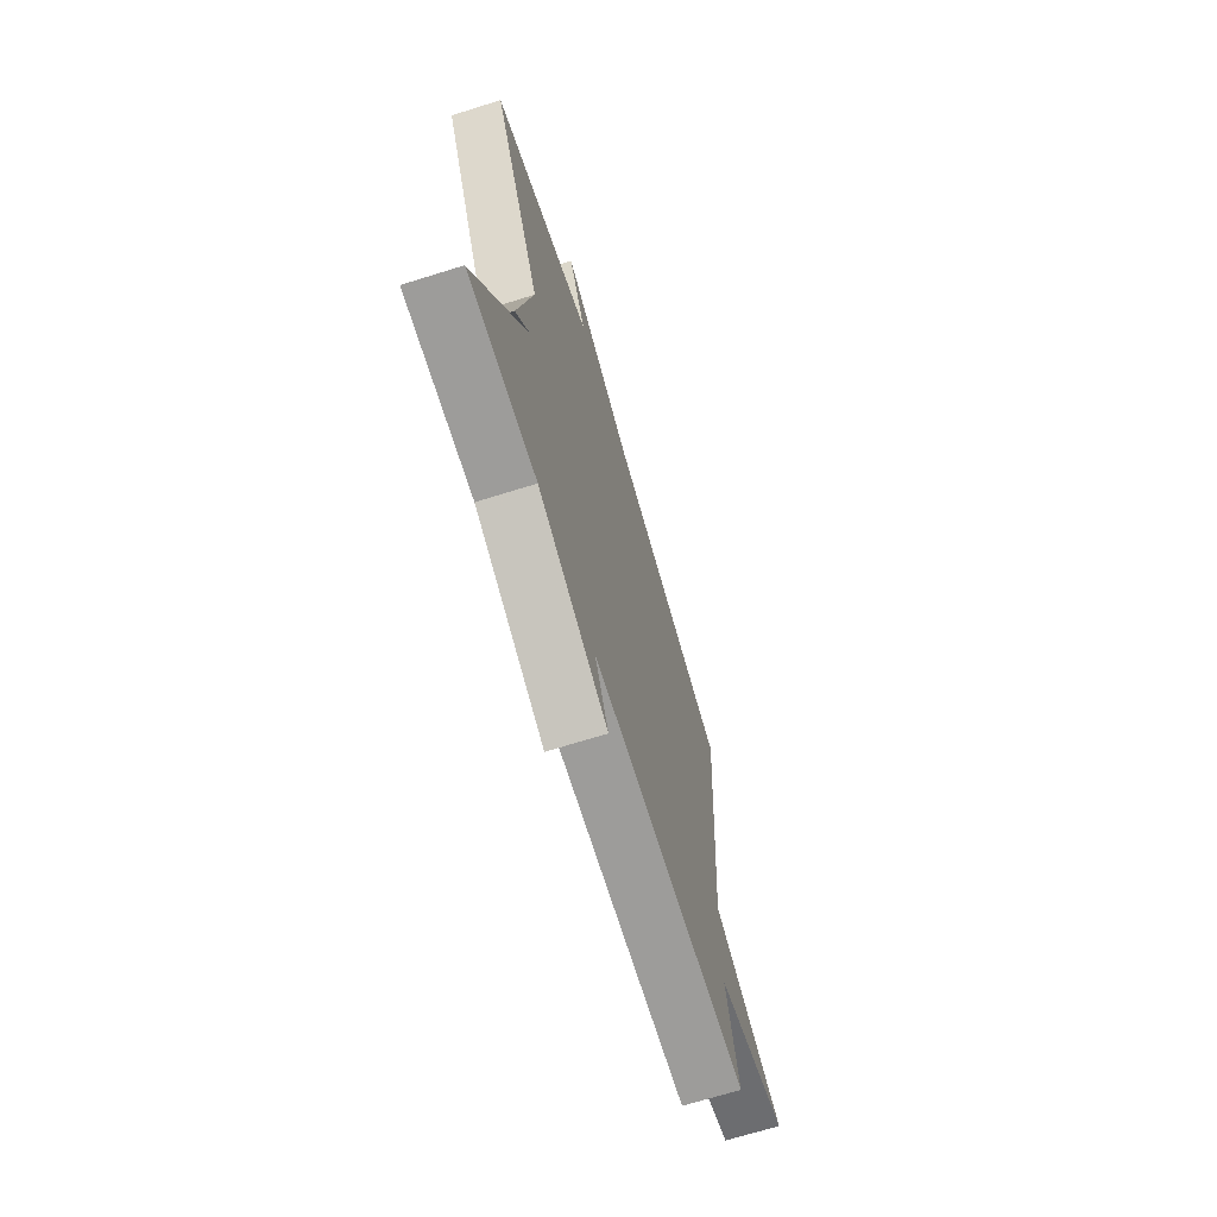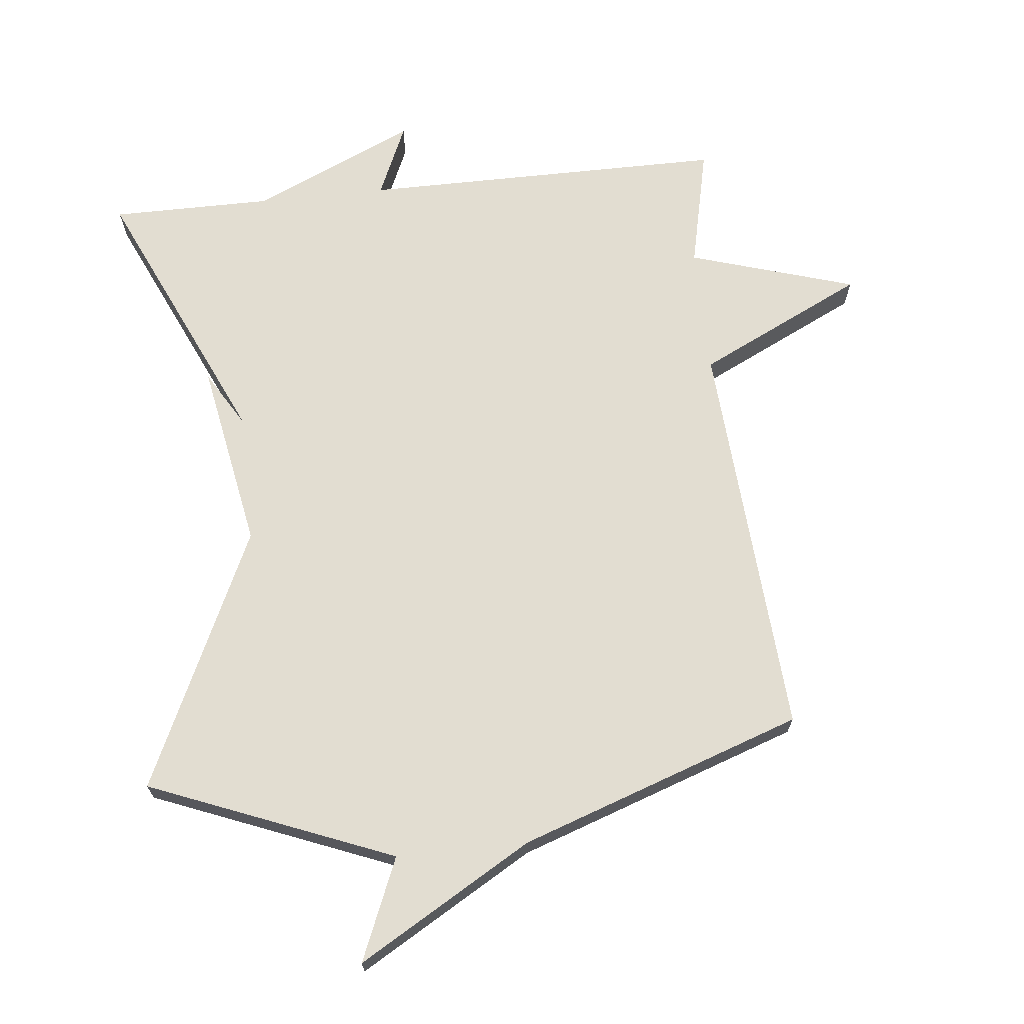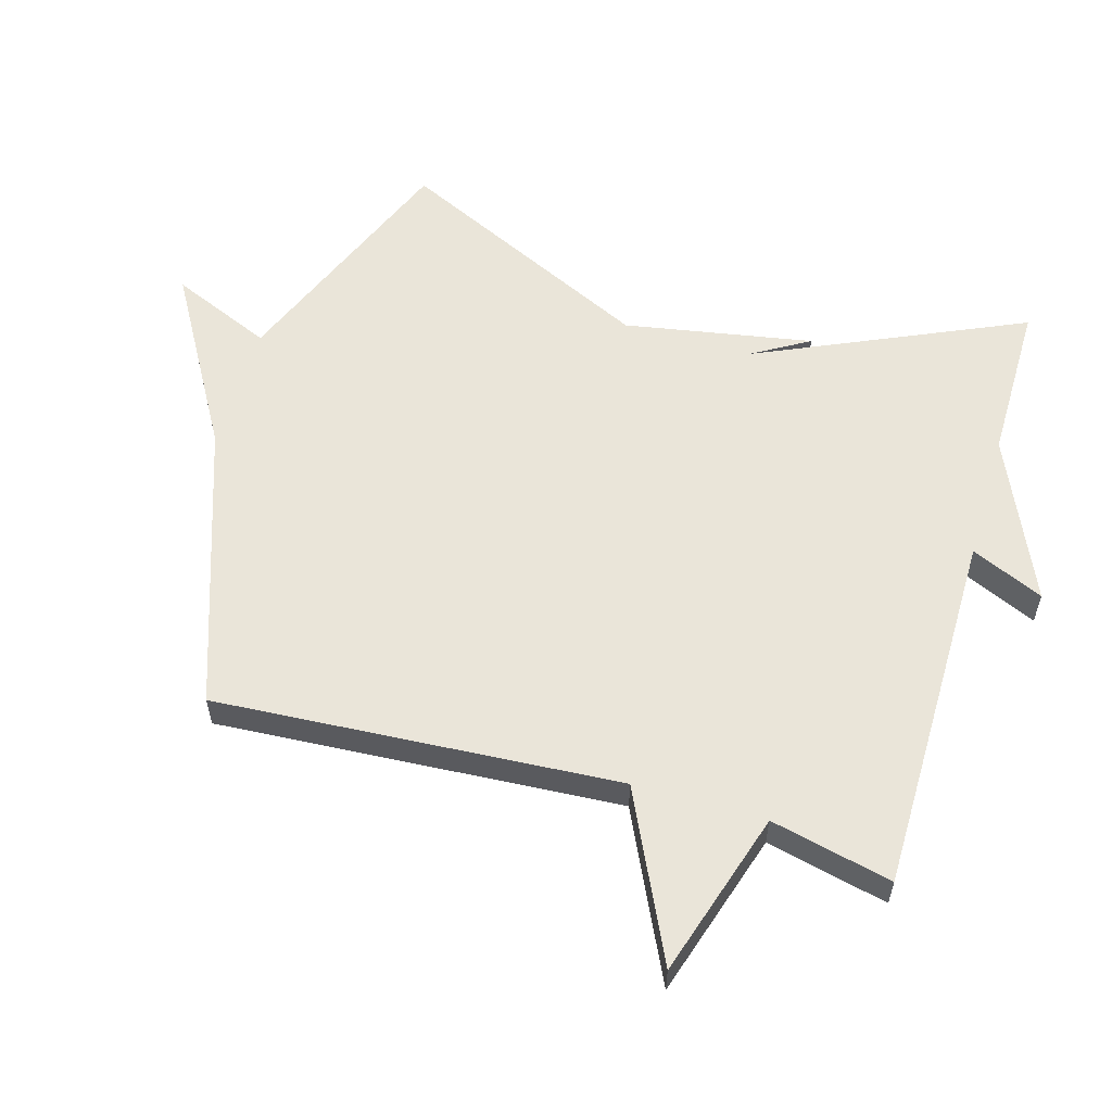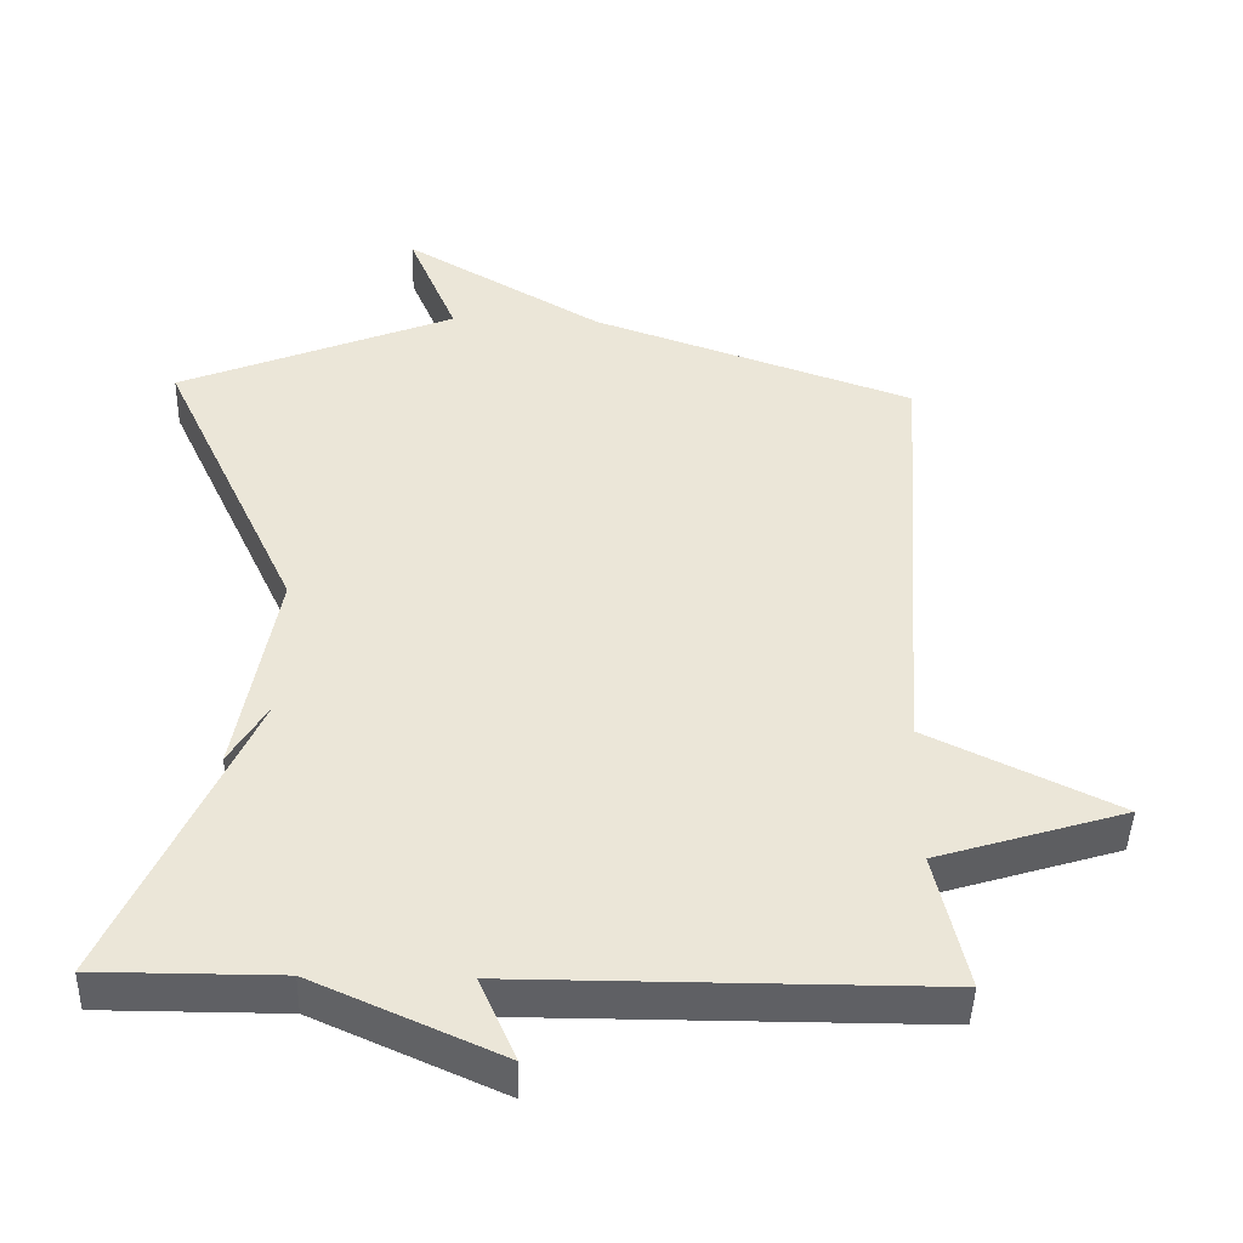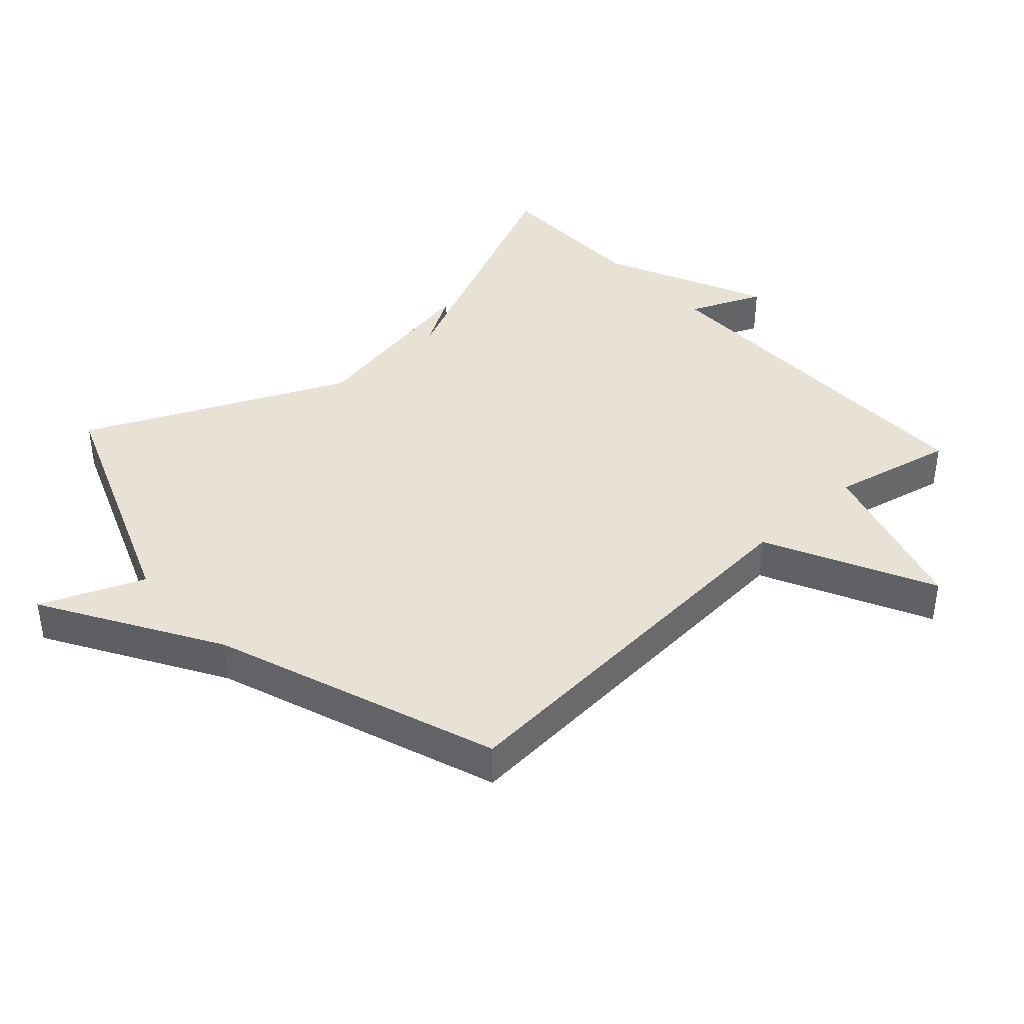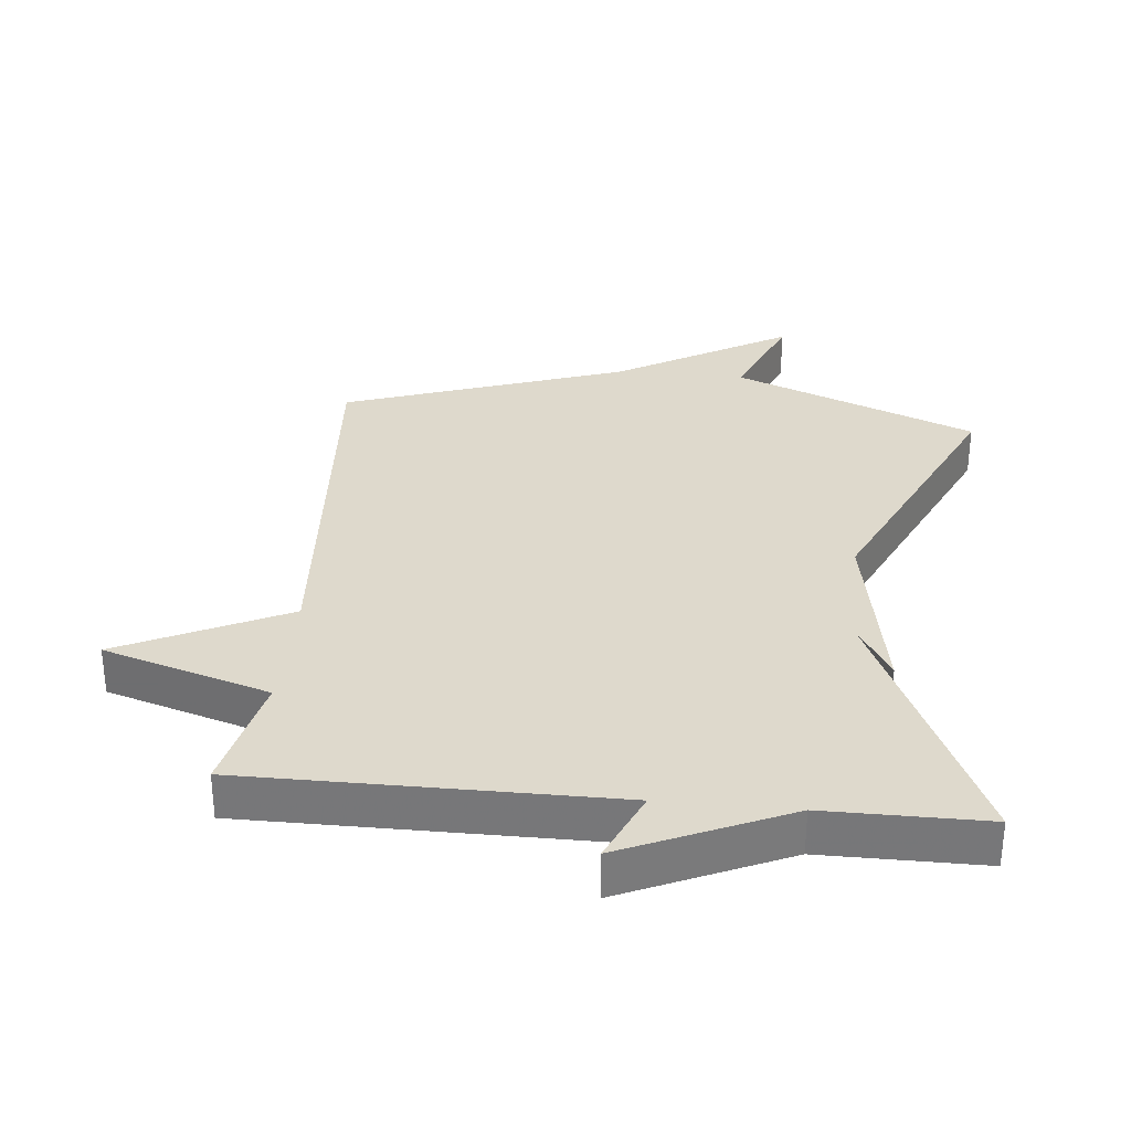
<metadata>
{"format":"obj","ext":"obj","renderer":"f3d","projection":"perspective","resolution":1024,"background":"white","views":[{"elev":-70.1,"azim":-72.7,"up":"+Z"},{"elev":68.5,"azim":-6.1,"up":"+Y"},{"elev":57.8,"azim":106.4,"up":"+Y"},{"elev":-44.7,"azim":-1.6,"up":"+Z"},{"elev":40.1,"azim":47.2,"up":"+Y"},{"elev":32.1,"azim":-174.4,"up":"+Y"}]}
</metadata>
<code>
v -0.5 0.07 0.5
v -0.13 0.07 0.649
v -0.195 0.07 0.804
v 0.07 0.07 0.649
v 0.5 0.07 0.5
v 0.458 0.07 -0.115
v 0.711 0.07 -0.237
v 0.458 0.07 -0.315
v 0.5 0.07 -0.5
v -0.056 0.07 -0.5
v -0.007 0.07 -0.611
v -0.256 0.07 -0.5
v -0.5 0.07 -0.5
v -0.316 0.07 -0.094
v -0.368 0.07 -0.181
v -0.316 0.07 0.106
v -0.5 0 0.5
v -0.13 0 0.649
v -0.195 0 0.804
v 0.07 0 0.649
v 0.5 0 0.5
v 0.458 0 -0.115
v 0.711 0 -0.237
v 0.458 0 -0.315
v 0.5 0 -0.5
v -0.056 0 -0.5
v -0.007 0 -0.611
v -0.256 0 -0.5
v -0.5 0 -0.5
v -0.316 0 -0.094
v -0.368 0 -0.181
v -0.316 0 0.106
f 14 15 16
f 12 13 14
f 10 11 12 14
f 10 14 16
f 9 10 16
f 8 9 16
f 6 7 8 16
f 16 1 2
f 6 16 2
f 5 6 2
f 4 5 2
f 2 3 4
f 32 31 30
f 30 29 28
f 30 28 27 26
f 32 30 26
f 32 26 25
f 32 25 24
f 32 24 23 22
f 18 17 32
f 18 32 22
f 18 22 21
f 18 21 20
f 20 19 18
f 1 17 18 2
f 2 18 19 3
f 3 19 20 4
f 4 20 21 5
f 5 21 22 6
f 6 22 23 7
f 7 23 24 8
f 8 24 25 9
f 9 25 26 10
f 10 26 27 11
f 11 27 28 12
f 12 28 29 13
f 13 29 30 14
f 14 30 31 15
f 15 31 32 16
f 16 32 17 1

</code>
